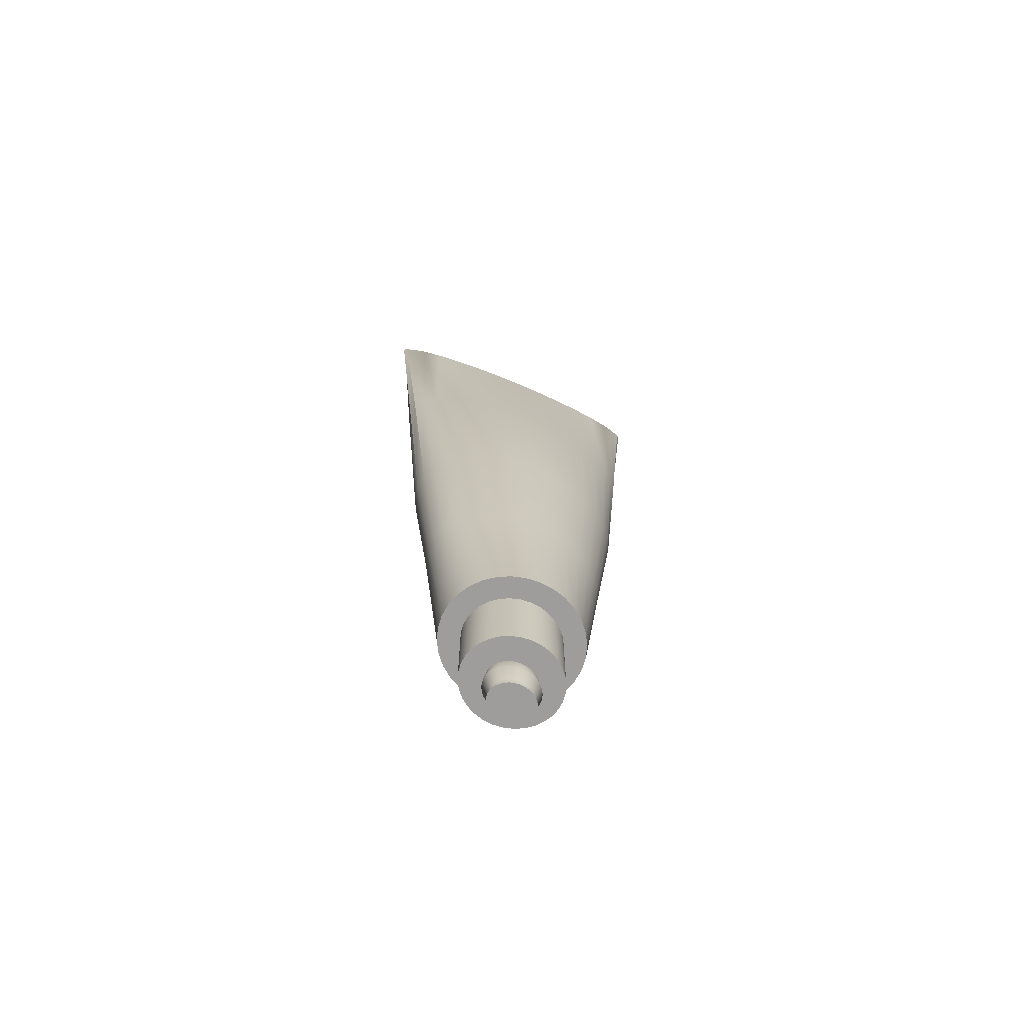
<metadata>
{"format":"obj","ext":"obj","renderer":"f3d","projection":"perspective","resolution":1024,"background":"white","views":[{"elev":-70.7,"azim":156.9,"up":"+Z"}]}
</metadata>
<code>
o toothpaste
v -0 0.025 -0.1862
v -0 0.006709 0.006634
v 0.008031 0.02453 -0.1862
v 0.01143 0.00658 0.006634
v 0.01575 0.0231 -0.1862
v 0.02243 0.006198 0.006634
v 0.02287 0.02079 -0.1862
v 0.03256 0.005578 0.006634
v 0.02911 0.01768 -0.1862
v 0.04144 0.004744 0.006634
v 0.03423 0.01389 -0.1862
v 0.04873 0.003727 0.006634
v 0.03803 0.009569 -0.1862
v 0.05415 0.002567 0.006634
v 0.04037 0.004878 -0.1862
v 0.05748 0.001309 0.006634
v 0.04117 -0 -0.1862
v 0.05861 -0 0.006634
v 0.04037 -0.004878 -0.1862
v 0.05748 -0.001309 0.006634
v 0.03803 -0.009569 -0.1862
v 0.05415 -0.002567 0.006634
v 0.03423 -0.01389 -0.1862
v 0.04873 -0.003727 0.006634
v 0.02911 -0.01768 -0.1862
v 0.04144 -0.004744 0.006634
v 0.02287 -0.02079 -0.1862
v 0.03256 -0.005578 0.006634
v 0.01575 -0.0231 -0.1862
v 0.02243 -0.006198 0.006634
v 0.008031 -0.02453 -0.1862
v 0.01143 -0.00658 0.006634
v -0 -0.025 -0.1862
v -0 -0.006709 0.006634
v -0.008031 -0.02453 -0.1862
v -0.01143 -0.00658 0.006634
v -0.01575 -0.0231 -0.1862
v -0.02243 -0.006198 0.006634
v -0.02287 -0.02079 -0.1862
v -0.03256 -0.005578 0.006634
v -0.02911 -0.01768 -0.1862
v -0.04144 -0.004744 0.006634
v -0.03423 -0.01389 -0.1862
v -0.04873 -0.003727 0.006634
v -0.03803 -0.009569 -0.1862
v -0.05415 -0.002567 0.006634
v -0.04037 -0.004878 -0.1862
v -0.05748 -0.001309 0.006634
v -0.04117 -0 -0.1862
v -0.05861 -0 0.006634
v -0.04037 0.004878 -0.1862
v -0.05748 0.001309 0.006634
v -0.03803 0.009569 -0.1862
v -0.05415 0.002567 0.006634
v -0.03423 0.01389 -0.1862
v -0.04873 0.003727 0.006634
v -0.02911 0.01768 -0.1862
v -0.04144 0.004744 0.006634
v -0.02287 0.02079 -0.1862
v -0.03256 0.005578 0.006634
v -0.01575 0.0231 -0.1862
v -0.02243 0.006198 0.006634
v -0.008031 0.02453 -0.1862
v -0.01143 0.00658 0.006634
v 0.01143 0.001834 0.01175
v -0 0.00187 0.01175
v 0.02243 0.001727 0.01175
v 0.03256 0.001555 0.01175
v 0.04144 0.001322 0.01175
v 0.04873 0.001039 0.01175
v 0.05415 0.000715 0.01175
v 0.05748 0.000365 0.01175
v 0.05861 -0 0.01175
v 0.05748 -0.000365 0.01175
v 0.05415 -0.000715 0.01175
v 0.04873 -0.001039 0.01175
v 0.04144 -0.001322 0.01175
v 0.03256 -0.001555 0.01175
v 0.02243 -0.001727 0.01175
v 0.01143 -0.001834 0.01175
v -0 -0.00187 0.01175
v -0.01143 -0.001834 0.01175
v -0.02243 -0.001727 0.01175
v -0.03256 -0.001555 0.01175
v -0.04144 -0.001322 0.01175
v -0.04873 -0.001039 0.01175
v -0.05415 -0.000715 0.01175
v -0.05748 -0.000365 0.01175
v -0.05861 -0 0.01175
v -0.05748 0.000365 0.01175
v -0.05415 0.000715 0.01175
v -0.04873 0.001039 0.01175
v -0.04144 0.001322 0.01175
v -0.03256 0.001555 0.01175
v -0.02243 0.001727 0.01175
v -0.01143 0.001834 0.01175
v -0 0.01628 -0.307
v 0.003598 0.01595 -0.307
v 0.007038 0.01497 -0.307
v 0.01017 0.0134 -0.307
v 0.01288 0.01132 -0.307
v 0.01506 0.008839 -0.307
v 0.01665 0.006052 -0.307
v 0.01762 0.003073 -0.307
v 0.01794 -0 -0.307
v 0.01762 -0.003073 -0.307
v 0.01665 -0.006052 -0.307
v 0.01506 -0.008839 -0.307
v 0.01288 -0.01132 -0.307
v 0.01017 -0.0134 -0.307
v 0.007038 -0.01497 -0.307
v 0.003598 -0.01595 -0.307
v -0 -0.01628 -0.307
v -0.003598 -0.01595 -0.307
v -0.007038 -0.01497 -0.307
v -0.01017 -0.0134 -0.307
v -0.01288 -0.01132 -0.307
v -0.01506 -0.008839 -0.307
v -0.01665 -0.006052 -0.307
v -0.01762 -0.003073 -0.307
v -0.01794 -0 -0.307
v -0.01762 0.003073 -0.307
v -0.01665 0.006052 -0.307
v -0.01506 0.008839 -0.307
v -0.01288 0.01132 -0.307
v -0.01017 0.0134 -0.307
v -0.007038 0.01497 -0.307
v -0.003598 0.01595 -0.307
v -0 0.02427 -0.307
v 0.005062 0.0238 -0.307
v 0.009929 0.02242 -0.307
v 0.01441 0.02018 -0.307
v 0.01835 0.01716 -0.307
v 0.02157 0.01348 -0.307
v 0.02397 0.009288 -0.307
v 0.02545 0.004735 -0.307
v 0.02594 -0 -0.307
v 0.02545 -0.004735 -0.307
v 0.02397 -0.009288 -0.307
v 0.02157 -0.01348 -0.307
v 0.01835 -0.01716 -0.307
v 0.01441 -0.02018 -0.307
v 0.009929 -0.02242 -0.307
v 0.005062 -0.0238 -0.307
v -0 -0.02427 -0.307
v -0.005062 -0.0238 -0.307
v -0.009929 -0.02242 -0.307
v -0.01441 -0.02018 -0.307
v -0.01835 -0.01716 -0.307
v -0.02157 -0.01348 -0.307
v -0.02397 -0.009288 -0.307
v -0.02545 -0.004735 -0.307
v -0.02594 -0 -0.307
v -0.02545 0.004735 -0.307
v -0.02397 0.009288 -0.307
v -0.02157 0.01348 -0.307
v -0.01835 0.01716 -0.307
v -0.01441 0.02018 -0.307
v -0.009929 0.02242 -0.307
v -0.005062 0.0238 -0.307
v -0 0.007484 -0.3393
v 0.001987 0.007301 -0.3393
v 0.003857 0.00677 -0.3393
v 0.005507 0.005945 -0.3393
v 0.006865 0.004903 -0.3393
v 0.007896 0.003727 -0.3393
v 0.008602 0.002492 -0.3393
v 0.009007 0.001244 -0.3393
v 0.009138 -0 -0.3393
v 0.009007 -0.001244 -0.3393
v 0.008602 -0.002492 -0.3393
v 0.007896 -0.003727 -0.3393
v 0.006865 -0.004903 -0.3393
v 0.005507 -0.005946 -0.3393
v 0.003857 -0.00677 -0.3393
v 0.001987 -0.007301 -0.3393
v -0 -0.007484 -0.3393
v -0.001987 -0.007301 -0.3393
v -0.003857 -0.00677 -0.3393
v -0.005507 -0.005946 -0.3393
v -0.006865 -0.004903 -0.3393
v -0.007896 -0.003727 -0.3393
v -0.008602 -0.002492 -0.3393
v -0.009007 -0.001244 -0.3393
v -0.009138 -0 -0.3393
v -0.009007 0.001244 -0.3393
v -0.008602 0.002492 -0.3393
v -0.007896 0.003727 -0.3393
v -0.006865 0.004903 -0.3393
v -0.005507 0.005945 -0.3393
v -0.003857 0.00677 -0.3393
v -0.001987 0.007301 -0.3393
v -0 0.01628 -0.3393
v 0.003598 0.01595 -0.3393
v 0.007038 0.01497 -0.3393
v 0.01017 0.0134 -0.3393
v 0.01288 0.01132 -0.3393
v 0.01506 0.008839 -0.3393
v 0.01665 0.006052 -0.3393
v 0.01762 0.003073 -0.3393
v 0.01794 -0 -0.3393
v 0.01762 -0.003073 -0.3393
v 0.01665 -0.006052 -0.3393
v 0.01506 -0.008839 -0.3393
v 0.01288 -0.01132 -0.3393
v 0.01017 -0.0134 -0.3393
v 0.007038 -0.01497 -0.3393
v 0.003598 -0.01595 -0.3393
v -0 -0.01628 -0.3393
v -0.003598 -0.01595 -0.3393
v -0.007038 -0.01497 -0.3393
v -0.01017 -0.0134 -0.3393
v -0.01288 -0.01132 -0.3393
v -0.01506 -0.008839 -0.3393
v -0.01665 -0.006052 -0.3393
v -0.01762 -0.003073 -0.3393
v -0.01794 -0 -0.3393
v -0.01762 0.003073 -0.3393
v -0.01665 0.006052 -0.3393
v -0.01506 0.008839 -0.3393
v -0.01288 0.01132 -0.3393
v -0.01017 0.0134 -0.3393
v -0.007038 0.01497 -0.3393
v -0.003598 0.01595 -0.3393
v -0 0.006908 -0.3518
v 0.001834 0.006739 -0.3518
v 0.00356 0.006249 -0.3518
v 0.005083 0.005488 -0.3518
v 0.006336 0.004525 -0.3518
v 0.007288 0.00344 -0.3518
v 0.00794 0.0023 -0.3518
v 0.008313 0.001148 -0.3518
v 0.008434 -0 -0.3518
v 0.008313 -0.001148 -0.3518
v 0.00794 -0.0023 -0.3518
v 0.007288 -0.00344 -0.3518
v 0.006336 -0.004525 -0.3518
v 0.005083 -0.005488 -0.3518
v 0.00356 -0.006249 -0.3518
v 0.001834 -0.006739 -0.3518
v -0 -0.006908 -0.3518
v -0.001834 -0.006739 -0.3518
v -0.00356 -0.006249 -0.3518
v -0.005083 -0.005488 -0.3518
v -0.006336 -0.004525 -0.3518
v -0.007288 -0.00344 -0.3518
v -0.00794 -0.0023 -0.3518
v -0.008313 -0.001148 -0.3518
v -0.008434 -0 -0.3518
v -0.008313 0.001148 -0.3518
v -0.00794 0.0023 -0.3518
v -0.007288 0.00344 -0.3518
v -0.006336 0.004525 -0.3518
v -0.005083 0.005488 -0.3518
v -0.00356 0.006249 -0.3518
v -0.001834 0.006739 -0.3518
v 0.009562 -0.00277 -0.3456
v 0.01001 -0.001383 -0.3456
v -0.01016 -0 -0.3456
v -0.01001 -0.001383 -0.3456
v 0.008777 -0.004143 -0.3456
v -0.01001 0.001382 -0.3456
v 0.00763 -0.00545 -0.3456
v -0.009562 0.00277 -0.3456
v 0.006121 -0.006609 -0.3456
v -0.008777 0.004143 -0.3456
v 0.004287 -0.007526 -0.3456
v 0.002209 0.008115 -0.3456
v -0 0.008319 -0.3456
v -0.00763 0.00545 -0.3456
v 0.002209 -0.008115 -0.3456
v 0.004287 0.007526 -0.3456
v -0.006121 0.006609 -0.3456
v -0 -0.008319 -0.3456
v 0.006121 0.006609 -0.3456
v -0.004287 0.007526 -0.3456
v -0.002209 -0.008115 -0.3456
v 0.00763 0.00545 -0.3456
v -0.002209 0.008115 -0.3456
v -0.004287 -0.007526 -0.3456
v 0.008777 0.004143 -0.3456
v -0.006121 -0.006609 -0.3456
v 0.009562 0.00277 -0.3456
v -0.00763 -0.00545 -0.3456
v 0.01001 0.001382 -0.3456
v -0.008777 -0.004143 -0.3456
v 0.01016 -0 -0.3456
v -0.009562 -0.00277 -0.3456
v -0 0.006908 -0.3545
v 0.001834 0.006739 -0.3545
v 0.00356 0.006249 -0.3545
v 0.005083 0.005488 -0.3545
v 0.006336 0.004525 -0.3545
v 0.007288 0.00344 -0.3545
v 0.00794 0.0023 -0.3545
v 0.008313 0.001148 -0.3545
v 0.008434 -0 -0.3545
v 0.008313 -0.001148 -0.3545
v 0.00794 -0.0023 -0.3545
v 0.007288 -0.00344 -0.3545
v 0.006336 -0.004525 -0.3545
v 0.005083 -0.005488 -0.3545
v 0.00356 -0.006249 -0.3545
v 0.001834 -0.006739 -0.3545
v -0 -0.006908 -0.3545
v -0.001834 -0.006739 -0.3545
v -0.00356 -0.006249 -0.3545
v -0.005083 -0.005488 -0.3545
v -0.006336 -0.004525 -0.3545
v -0.007288 -0.00344 -0.3545
v -0.00794 -0.0023 -0.3545
v -0.008313 -0.001148 -0.3545
v -0.008434 -0 -0.3545
v -0.008313 0.001148 -0.3545
v -0.00794 0.0023 -0.3545
v -0.007288 0.00344 -0.3545
v -0.006336 0.004525 -0.3545
v -0.005083 0.005488 -0.3545
v -0.00356 0.006249 -0.3545
v -0.001834 0.006739 -0.3545
v 0.03356 -0 -0.2466
v 0.03291 0.004351 -0.2466
v -0.006546 -0.02187 -0.2466
v -0 -0.0223 -0.2466
v -0.031 0.008534 -0.2466
v -0.03291 0.004351 -0.2466
v 0.02373 0.01577 -0.2466
v 0.01864 0.01854 -0.2466
v 0.01864 -0.01854 -0.2466
v 0.02373 -0.01577 -0.2466
v -0.031 -0.008534 -0.2466
v -0.0279 -0.01239 -0.2466
v -0.006546 0.02187 -0.2466
v -0.01284 0.0206 -0.2466
v 0.03291 -0.004351 -0.2466
v -0.01284 -0.0206 -0.2466
v -0.0279 0.01239 -0.2466
v 0.0279 0.01239 -0.2466
v 0.01284 -0.0206 -0.2466
v -0.03291 -0.004351 -0.2466
v 0.006546 0.02187 -0.2466
v -0 0.0223 -0.2466
v 0.031 -0.008534 -0.2466
v -0.01864 -0.01854 -0.2466
v -0.02373 0.01577 -0.2466
v 0.031 0.008534 -0.2466
v 0.006546 -0.02187 -0.2466
v -0.03356 -0 -0.2466
v 0.01284 0.0206 -0.2466
v 0.0279 -0.01239 -0.2466
v -0.02373 -0.01577 -0.2466
v -0.01864 0.01854 -0.2466
v -0 0.01816 -0.08976
v 0.009732 0.01782 -0.08976
v 0.01909 0.01678 -0.08976
v 0.02772 0.0151 -0.08976
v 0.03528 0.01284 -0.08976
v 0.04148 0.01009 -0.08976
v 0.04609 0.006951 -0.08976
v 0.04893 0.003544 -0.08976
v 0.04989 -0 -0.08976
v 0.04893 -0.003544 -0.08976
v 0.04609 -0.006951 -0.08976
v 0.04148 -0.01009 -0.08976
v 0.03528 -0.01284 -0.08976
v 0.02772 -0.0151 -0.08976
v 0.01909 -0.01678 -0.08976
v 0.009732 -0.01782 -0.08976
v -0 -0.01816 -0.08976
v -0.009732 -0.01782 -0.08976
v -0.01909 -0.01678 -0.08976
v -0.02772 -0.0151 -0.08976
v -0.03528 -0.01284 -0.08976
v -0.04148 -0.01009 -0.08976
v -0.04609 -0.006951 -0.08976
v -0.04893 -0.003544 -0.08976
v -0.04989 -0 -0.08976
v -0.04893 0.003544 -0.08976
v -0.04609 0.006951 -0.08976
v -0.04148 0.01009 -0.08976
v -0.03528 0.01284 -0.08976
v -0.02772 0.0151 -0.08976
v -0.01909 0.01678 -0.08976
v -0.009732 0.01782 -0.08976
f 2 354 353
f 4 355 354
f 6 356 355
f 8 357 356
f 10 358 357
f 12 359 358
f 14 360 359
f 16 361 360
f 361 20 362
f 362 22 363
f 363 24 364
f 364 26 365
f 365 28 366
f 366 30 367
f 367 32 368
f 368 34 369
f 34 370 369
f 36 371 370
f 38 372 371
f 40 373 372
f 42 374 373
f 44 375 374
f 46 376 375
f 48 377 376
f 377 52 378
f 378 54 379
f 379 56 380
f 380 58 381
f 381 60 382
f 382 62 383
f 8 67 68
f 383 64 384
f 384 2 353
f 322 137 136
f 83 75 67
f 24 77 26
f 44 85 86
f 60 95 62
f 18 72 73
f 36 81 82
f 52 91 54
f 10 68 69
f 26 78 28
f 46 86 87
f 62 96 64
f 18 74 20
f 38 82 83
f 54 92 56
f 12 69 70
f 28 79 30
f 48 87 88
f 4 66 65
f 64 66 2
f 20 75 22
f 40 83 84
f 56 93 58
f 14 70 71
f 30 80 32
f 50 88 89
f 6 65 67
f 22 76 24
f 42 84 85
f 58 94 60
f 16 71 72
f 32 81 34
f 50 90 52
f 111 206 110
f 324 146 145
f 325 154 326
f 328 133 132
f 329 141 330
f 332 151 150
f 333 159 334
f 335 137 321
f 323 147 146
f 337 155 325
f 327 134 133
f 339 142 329
f 331 152 151
f 342 130 129
f 342 160 333
f 343 138 335
f 336 148 147
f 345 156 337
f 338 135 134
f 347 143 339
f 340 153 152
f 341 131 130
f 350 139 343
f 344 149 148
f 352 157 345
f 346 136 135
f 324 144 347
f 326 153 348
f 349 132 131
f 330 140 350
f 351 150 149
f 334 158 352
f 98 129 130
f 99 130 131
f 100 131 132
f 101 132 133
f 102 133 134
f 103 134 135
f 104 135 136
f 105 136 137
f 105 138 106
f 106 139 107
f 107 140 108
f 108 141 109
f 109 142 110
f 110 143 111
f 111 144 112
f 112 145 113
f 114 145 146
f 115 146 147
f 116 147 148
f 117 148 149
f 118 149 150
f 119 150 151
f 120 151 152
f 121 152 153
f 121 154 122
f 122 155 123
f 123 156 124
f 124 157 125
f 125 158 126
f 126 159 127
f 127 160 128
f 128 129 97
f 98 193 97
f 124 221 220
f 112 207 111
f 99 194 98
f 126 221 125
f 112 209 208
f 100 195 99
f 126 223 222
f 114 209 113
f 101 196 100
f 127 224 223
f 114 211 210
f 102 197 101
f 97 224 128
f 115 212 211
f 103 198 102
f 117 212 116
f 104 199 103
f 117 214 213
f 105 200 104
f 119 214 118
f 106 201 105
f 119 216 215
f 107 202 106
f 121 216 120
f 108 203 107
f 122 217 121
f 109 204 108
f 122 219 218
f 110 205 109
f 124 219 123
f 162 193 194
f 163 194 195
f 164 195 196
f 165 196 197
f 166 197 198
f 167 198 199
f 168 199 200
f 169 200 201
f 169 202 170
f 170 203 171
f 171 204 172
f 172 205 173
f 173 206 174
f 174 207 175
f 175 208 176
f 176 209 177
f 178 209 210
f 179 210 211
f 180 211 212
f 181 212 213
f 182 213 214
f 183 214 215
f 184 215 216
f 185 216 217
f 185 218 186
f 186 219 187
f 187 220 188
f 188 221 189
f 189 222 190
f 190 223 191
f 191 224 192
f 192 193 161
f 61 352 59
f 41 332 351
f 25 350 23
f 5 328 349
f 51 348 49
f 33 347 31
f 13 322 346
f 59 345 57
f 39 351 344
f 23 343 21
f 3 349 341
f 47 348 340
f 31 339 29
f 11 346 338
f 57 337 55
f 37 344 336
f 21 335 19
f 1 333 63
f 1 341 342
f 45 340 331
f 29 329 27
f 9 338 327
f 55 325 53
f 35 336 323
f 19 321 17
f 63 334 61
f 43 331 332
f 27 330 25
f 7 327 328
f 53 326 51
f 33 323 324
f 15 321 322
f 63 353 1
f 61 384 63
f 59 383 61
f 57 382 59
f 55 381 57
f 53 380 55
f 51 379 53
f 49 378 51
f 376 49 47
f 375 47 45
f 374 45 43
f 373 43 41
f 372 41 39
f 371 39 37
f 370 37 35
f 369 35 33
f 31 369 33
f 29 368 31
f 27 367 29
f 25 366 27
f 23 365 25
f 21 364 23
f 19 363 21
f 17 362 19
f 360 17 15
f 359 15 13
f 358 13 11
f 357 11 9
f 356 9 7
f 355 7 5
f 354 5 3
f 353 3 1
f 2 4 354
f 4 6 355
f 6 8 356
f 8 10 357
f 10 12 358
f 12 14 359
f 14 16 360
f 16 18 361
f 361 18 20
f 362 20 22
f 363 22 24
f 364 24 26
f 365 26 28
f 366 28 30
f 367 30 32
f 368 32 34
f 34 36 370
f 36 38 371
f 38 40 372
f 40 42 373
f 42 44 374
f 44 46 375
f 46 48 376
f 48 50 377
f 377 50 52
f 378 52 54
f 379 54 56
f 380 56 58
f 381 58 60
f 382 60 62
f 8 6 67
f 383 62 64
f 384 64 2
f 322 321 137
f 67 65 66
f 66 96 95
f 95 94 93
f 93 92 91
f 91 90 89
f 89 88 87
f 87 86 85
f 85 84 83
f 83 82 81
f 81 80 79
f 79 78 77
f 77 76 75
f 75 74 73
f 73 72 71
f 71 70 69
f 69 68 67
f 67 66 95
f 95 93 91
f 91 89 87
f 87 85 83
f 83 81 79
f 79 77 75
f 75 73 71
f 71 69 67
f 67 95 91
f 91 87 83
f 83 79 75
f 75 71 67
f 67 91 83
f 24 76 77
f 44 42 85
f 60 94 95
f 18 16 72
f 36 34 81
f 52 90 91
f 10 8 68
f 26 77 78
f 46 44 86
f 62 95 96
f 18 73 74
f 38 36 82
f 54 91 92
f 12 10 69
f 28 78 79
f 48 46 87
f 4 2 66
f 64 96 66
f 20 74 75
f 40 38 83
f 56 92 93
f 14 12 70
f 30 79 80
f 50 48 88
f 6 4 65
f 22 75 76
f 42 40 84
f 58 93 94
f 16 14 71
f 32 80 81
f 50 89 90
f 111 207 206
f 324 323 146
f 325 155 154
f 328 327 133
f 329 142 141
f 332 331 151
f 333 160 159
f 335 138 137
f 323 336 147
f 337 156 155
f 327 338 134
f 339 143 142
f 331 340 152
f 342 341 130
f 342 129 160
f 343 139 138
f 336 344 148
f 345 157 156
f 338 346 135
f 347 144 143
f 340 348 153
f 341 349 131
f 350 140 139
f 344 351 149
f 352 158 157
f 346 322 136
f 324 145 144
f 326 154 153
f 349 328 132
f 330 141 140
f 351 332 150
f 334 159 158
f 98 97 129
f 99 98 130
f 100 99 131
f 101 100 132
f 102 101 133
f 103 102 134
f 104 103 135
f 105 104 136
f 105 137 138
f 106 138 139
f 107 139 140
f 108 140 141
f 109 141 142
f 110 142 143
f 111 143 144
f 112 144 145
f 114 113 145
f 115 114 146
f 116 115 147
f 117 116 148
f 118 117 149
f 119 118 150
f 120 119 151
f 121 120 152
f 121 153 154
f 122 154 155
f 123 155 156
f 124 156 157
f 125 157 158
f 126 158 159
f 127 159 160
f 128 160 129
f 98 194 193
f 124 125 221
f 112 208 207
f 99 195 194
f 126 222 221
f 112 113 209
f 100 196 195
f 126 127 223
f 114 210 209
f 101 197 196
f 127 128 224
f 114 115 211
f 102 198 197
f 97 193 224
f 115 116 212
f 103 199 198
f 117 213 212
f 104 200 199
f 117 118 214
f 105 201 200
f 119 215 214
f 106 202 201
f 119 120 216
f 107 203 202
f 121 217 216
f 108 204 203
f 122 218 217
f 109 205 204
f 122 123 219
f 110 206 205
f 124 220 219
f 162 161 193
f 163 162 194
f 164 163 195
f 165 164 196
f 166 165 197
f 167 166 198
f 168 167 199
f 169 168 200
f 169 201 202
f 170 202 203
f 171 203 204
f 172 204 205
f 173 205 206
f 174 206 207
f 175 207 208
f 176 208 209
f 178 177 209
f 179 178 210
f 180 179 211
f 181 180 212
f 182 181 213
f 183 182 214
f 184 183 215
f 185 184 216
f 185 217 218
f 186 218 219
f 187 219 220
f 188 220 221
f 189 221 222
f 190 222 223
f 191 223 224
f 192 224 193
f 61 334 352
f 41 43 332
f 25 330 350
f 5 7 328
f 51 326 348
f 33 324 347
f 13 15 322
f 59 352 345
f 39 41 351
f 23 350 343
f 3 5 349
f 47 49 348
f 31 347 339
f 11 13 346
f 57 345 337
f 37 39 344
f 21 343 335
f 1 342 333
f 1 3 341
f 45 47 340
f 29 339 329
f 9 11 338
f 55 337 325
f 35 37 336
f 19 335 321
f 63 333 334
f 43 45 331
f 27 329 330
f 7 9 327
f 53 325 326
f 33 35 323
f 15 17 321
f 63 384 353
f 61 383 384
f 59 382 383
f 57 381 382
f 55 380 381
f 53 379 380
f 51 378 379
f 49 377 378
f 376 377 49
f 375 376 47
f 374 375 45
f 373 374 43
f 372 373 41
f 371 372 39
f 370 371 37
f 369 370 35
f 31 368 369
f 29 367 368
f 27 366 367
f 25 365 366
f 23 364 365
f 21 363 364
f 19 362 363
f 17 361 362
f 360 361 17
f 359 360 15
f 358 359 13
f 357 358 11
f 356 357 9
f 355 356 7
f 354 355 5
f 353 354 3
f 257 234 258
f 238 301 237
f 260 249 248
f 261 235 257
f 262 249 259
f 263 236 261
f 264 250 262
f 265 237 263
f 266 251 264
f 267 238 265
f 269 226 225
f 270 252 266
f 271 239 267
f 268 227 226
f 273 253 270
f 274 240 271
f 272 228 227
f 276 254 273
f 274 242 241
f 275 229 228
f 279 255 276
f 277 243 242
f 278 230 229
f 269 256 279
f 280 244 243
f 281 231 230
f 282 245 244
f 283 232 231
f 284 246 245
f 285 233 232
f 286 247 246
f 258 233 287
f 288 248 247
f 184 288 183
f 169 258 287
f 183 286 182
f 169 285 168
f 182 284 181
f 168 283 167
f 181 282 180
f 167 281 166
f 180 280 179
f 192 269 279
f 166 278 165
f 179 277 178
f 191 279 276
f 165 275 164
f 178 274 177
f 190 276 273
f 164 272 163
f 176 274 271
f 189 273 270
f 163 268 162
f 175 271 267
f 188 270 266
f 162 269 161
f 174 267 265
f 187 266 264
f 173 265 263
f 186 264 262
f 172 263 261
f 185 262 259
f 171 261 257
f 185 260 184
f 170 257 258
f 304 312 320
f 251 316 315
f 239 302 238
f 226 289 225
f 252 317 316
f 240 303 239
f 227 290 226
f 253 318 317
f 241 304 240
f 228 291 227
f 254 319 318
f 242 305 241
f 229 292 228
f 255 320 319
f 242 307 306
f 230 293 229
f 256 289 320
f 243 308 307
f 231 294 230
f 244 309 308
f 232 295 231
f 245 310 309
f 233 296 232
f 246 311 310
f 234 297 233
f 247 312 311
f 235 298 234
f 248 313 312
f 236 299 235
f 249 314 313
f 237 300 236
f 250 315 314
f 257 235 234
f 238 302 301
f 260 259 249
f 261 236 235
f 262 250 249
f 263 237 236
f 264 251 250
f 265 238 237
f 266 252 251
f 267 239 238
f 269 268 226
f 270 253 252
f 271 240 239
f 268 272 227
f 273 254 253
f 274 241 240
f 272 275 228
f 276 255 254
f 274 277 242
f 275 278 229
f 279 256 255
f 277 280 243
f 278 281 230
f 269 225 256
f 280 282 244
f 281 283 231
f 282 284 245
f 283 285 232
f 284 286 246
f 285 287 233
f 286 288 247
f 258 234 233
f 288 260 248
f 184 260 288
f 169 170 258
f 183 288 286
f 169 287 285
f 182 286 284
f 168 285 283
f 181 284 282
f 167 283 281
f 180 282 280
f 192 161 269
f 166 281 278
f 179 280 277
f 191 192 279
f 165 278 275
f 178 277 274
f 190 191 276
f 164 275 272
f 176 177 274
f 189 190 273
f 163 272 268
f 175 176 271
f 188 189 270
f 162 268 269
f 174 175 267
f 187 188 266
f 173 174 265
f 186 187 264
f 172 173 263
f 185 186 262
f 171 172 261
f 185 259 260
f 170 171 257
f 320 289 290
f 290 291 292
f 292 293 294
f 294 295 296
f 296 297 298
f 298 299 300
f 300 301 302
f 302 303 304
f 304 305 306
f 306 307 308
f 308 309 310
f 310 311 312
f 312 313 314
f 314 315 316
f 316 317 318
f 318 319 320
f 320 290 292
f 292 294 296
f 296 298 300
f 300 302 304
f 304 306 308
f 308 310 312
f 312 314 316
f 316 318 320
f 320 292 296
f 296 300 304
f 304 308 312
f 312 316 320
f 320 296 304
f 251 252 316
f 239 303 302
f 226 290 289
f 252 253 317
f 240 304 303
f 227 291 290
f 253 254 318
f 241 305 304
f 228 292 291
f 254 255 319
f 242 306 305
f 229 293 292
f 255 256 320
f 242 243 307
f 230 294 293
f 256 225 289
f 243 244 308
f 231 295 294
f 244 245 309
f 232 296 295
f 245 246 310
f 233 297 296
f 246 247 311
f 234 298 297
f 247 248 312
f 235 299 298
f 248 249 313
f 236 300 299
f 249 250 314
f 237 301 300
f 250 251 315

</code>
